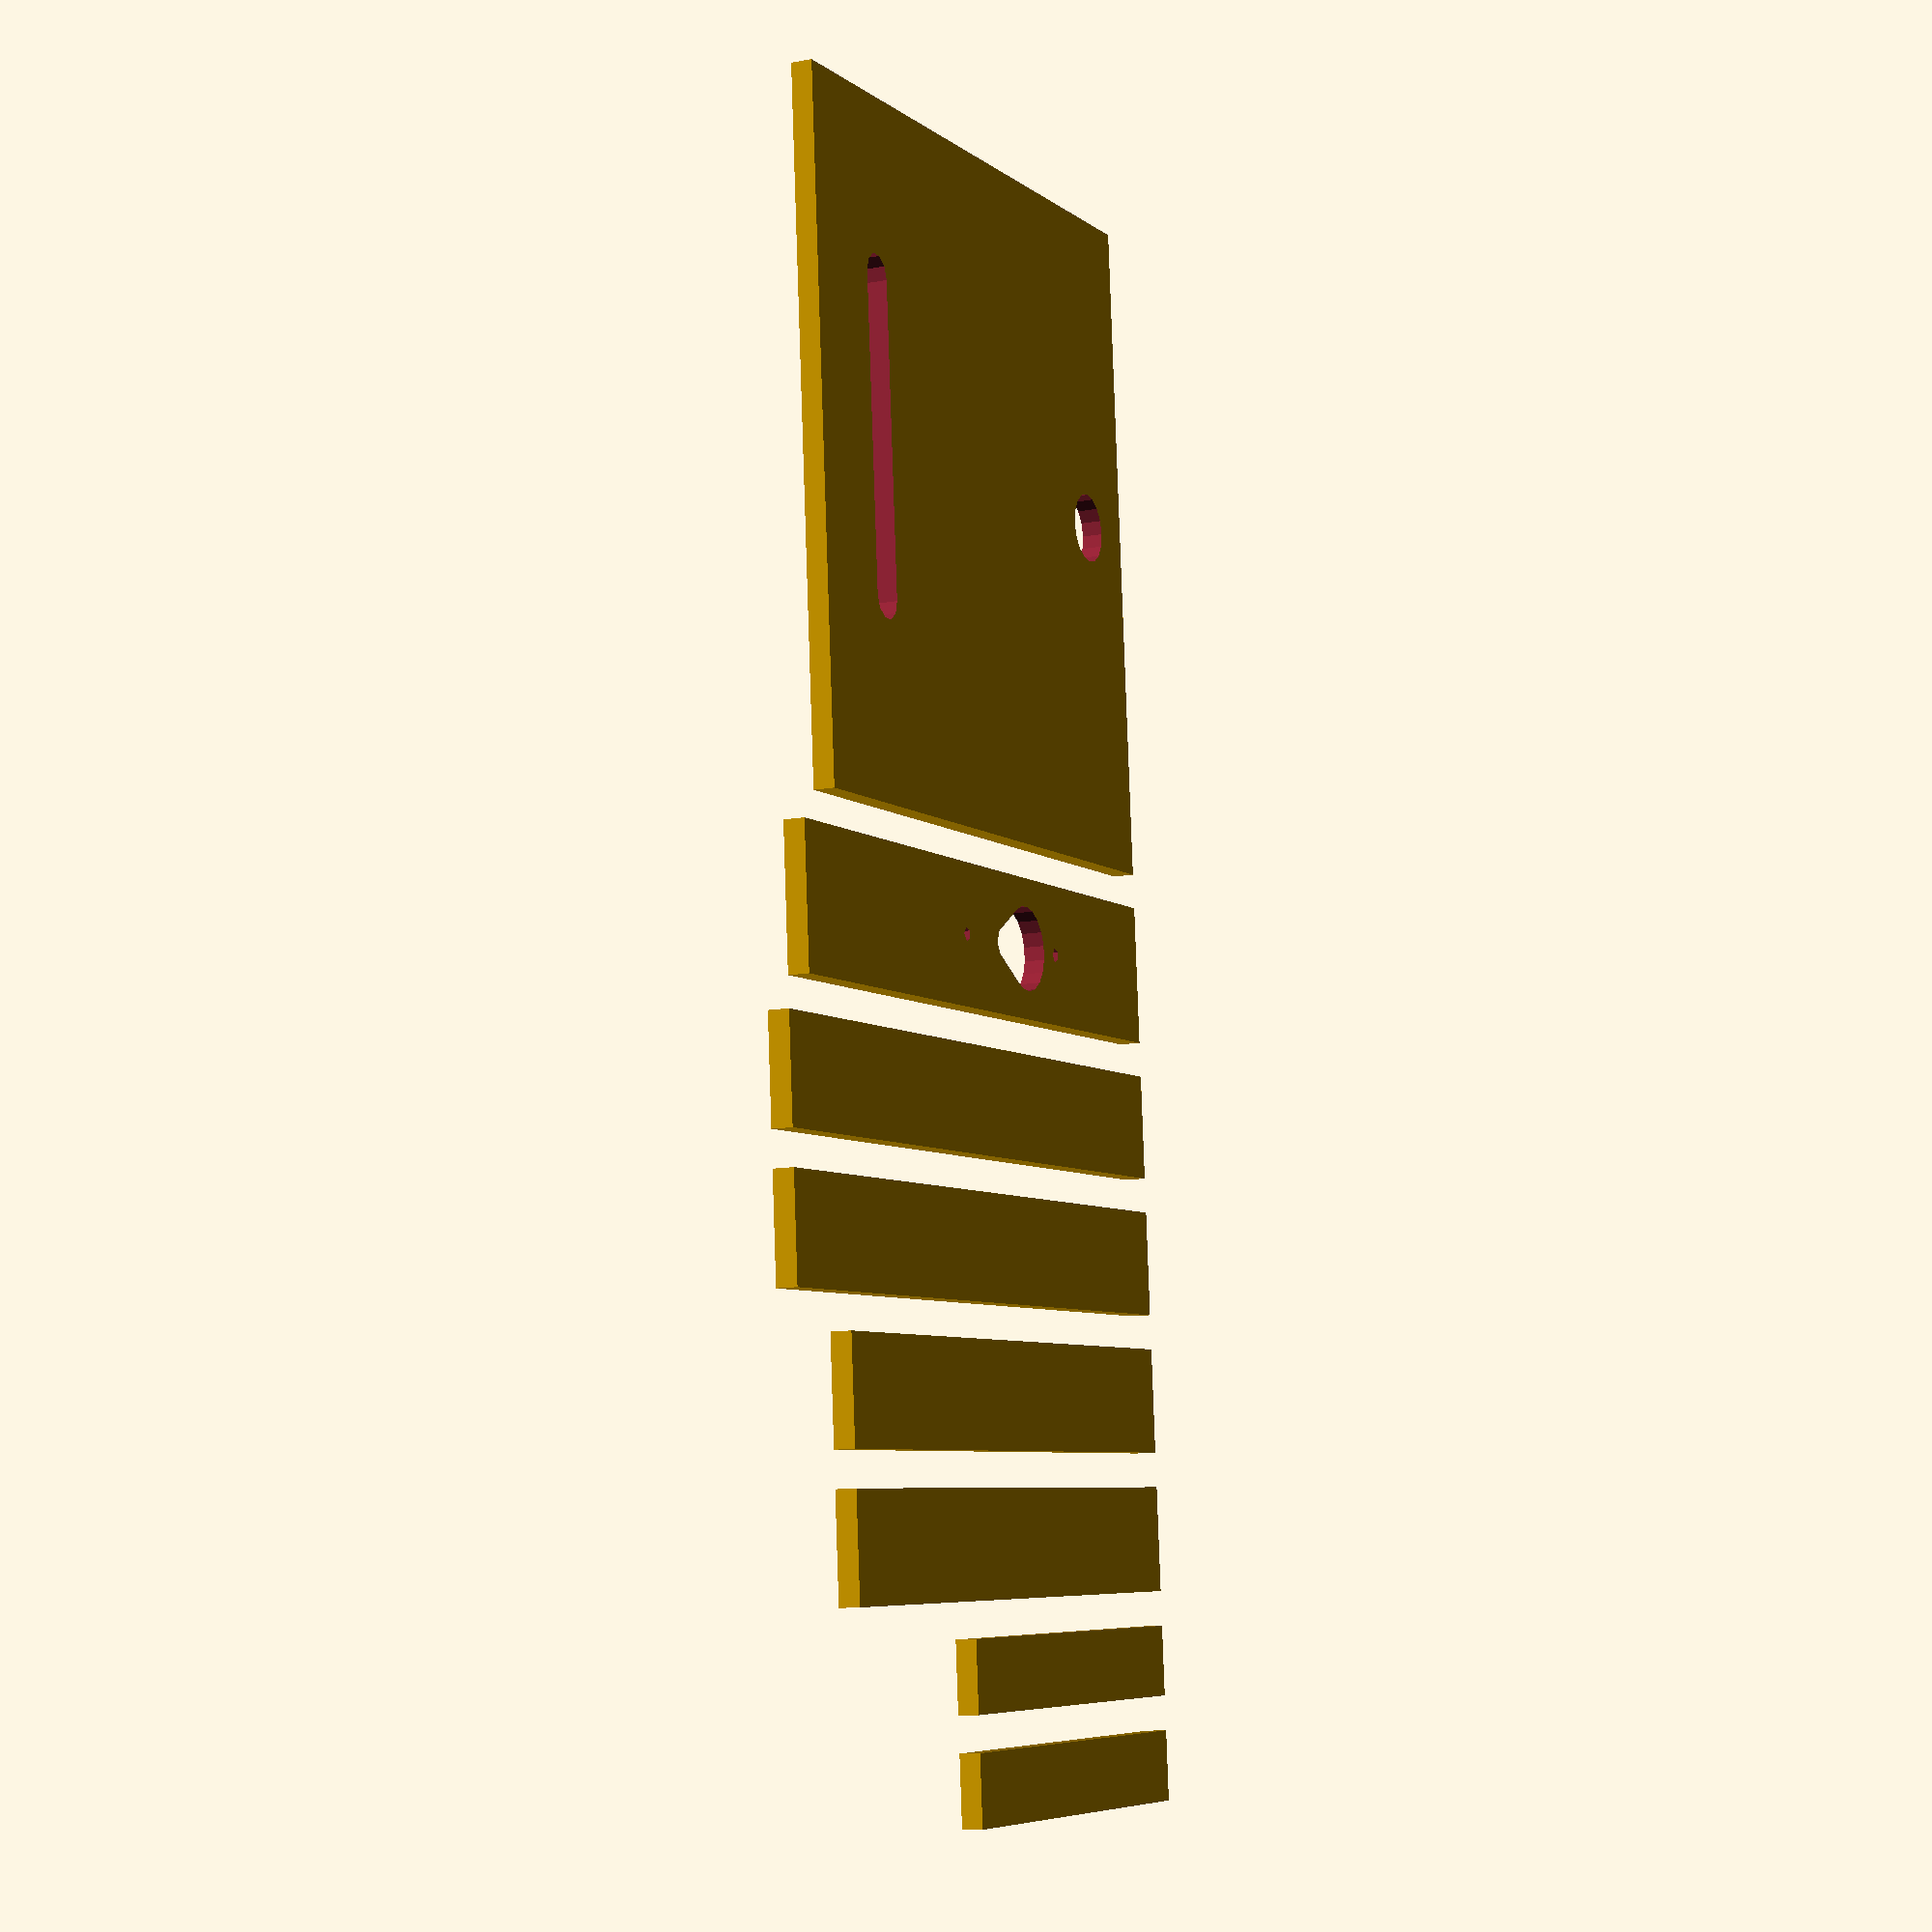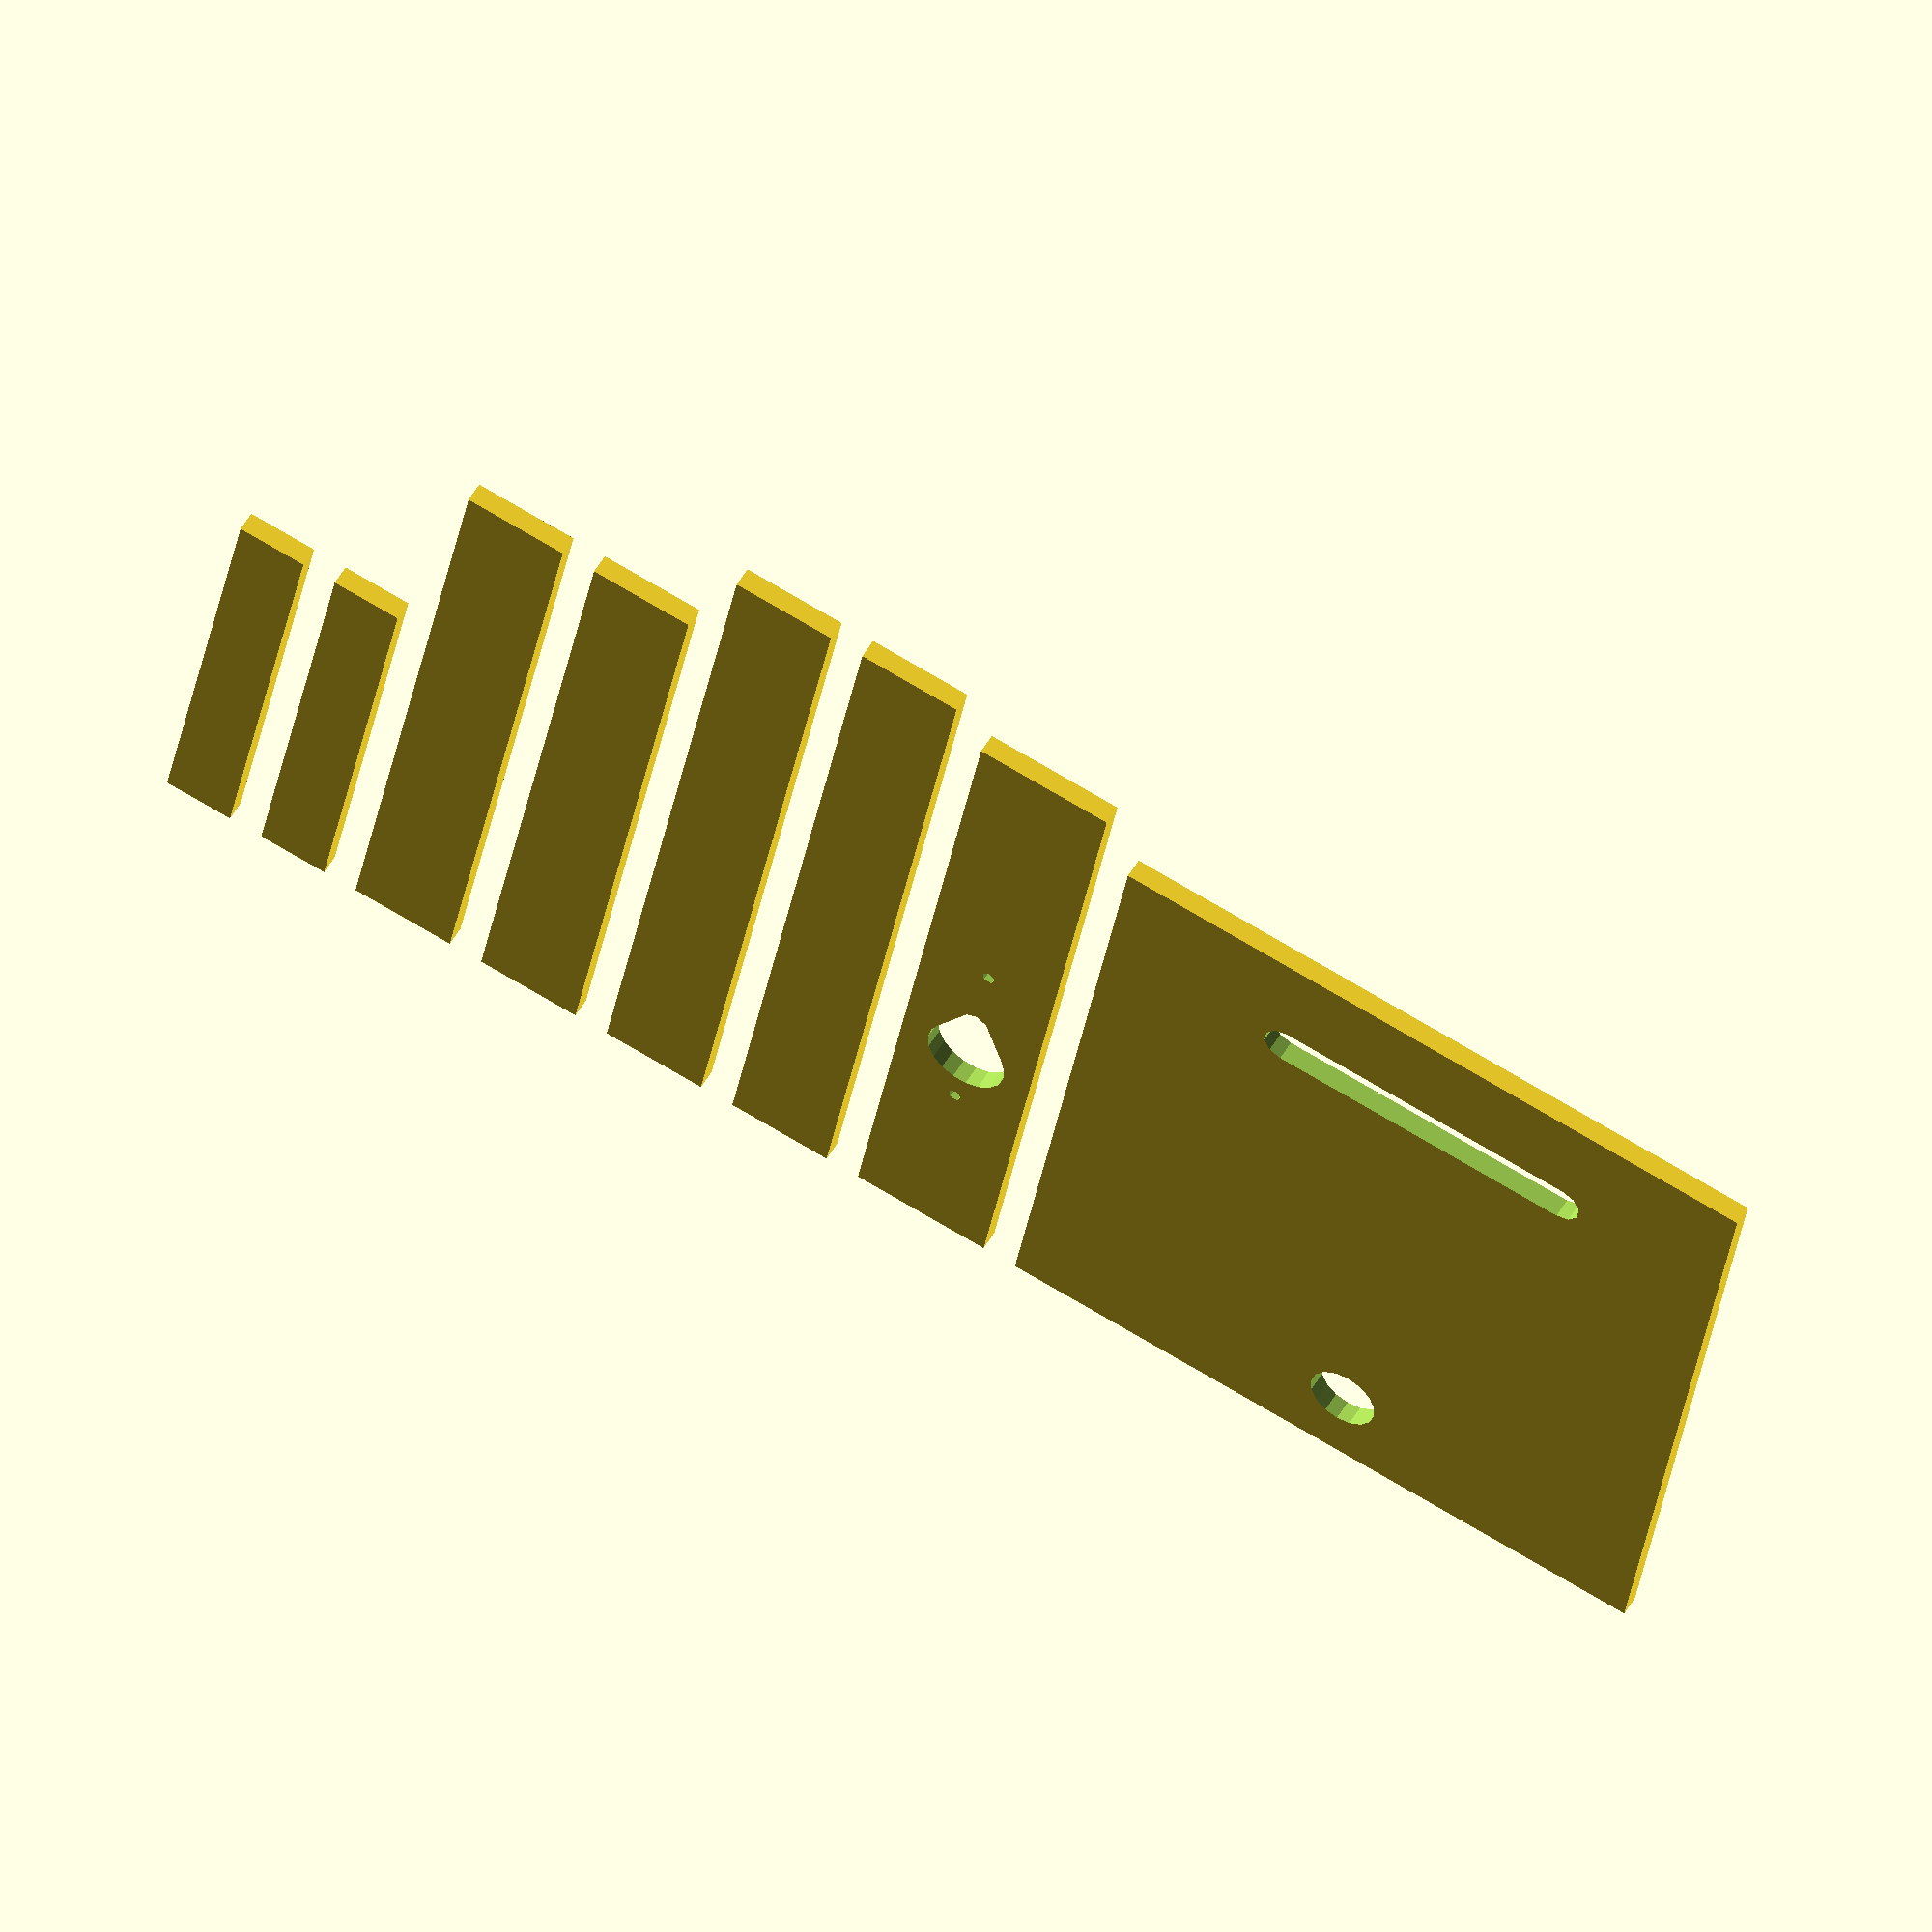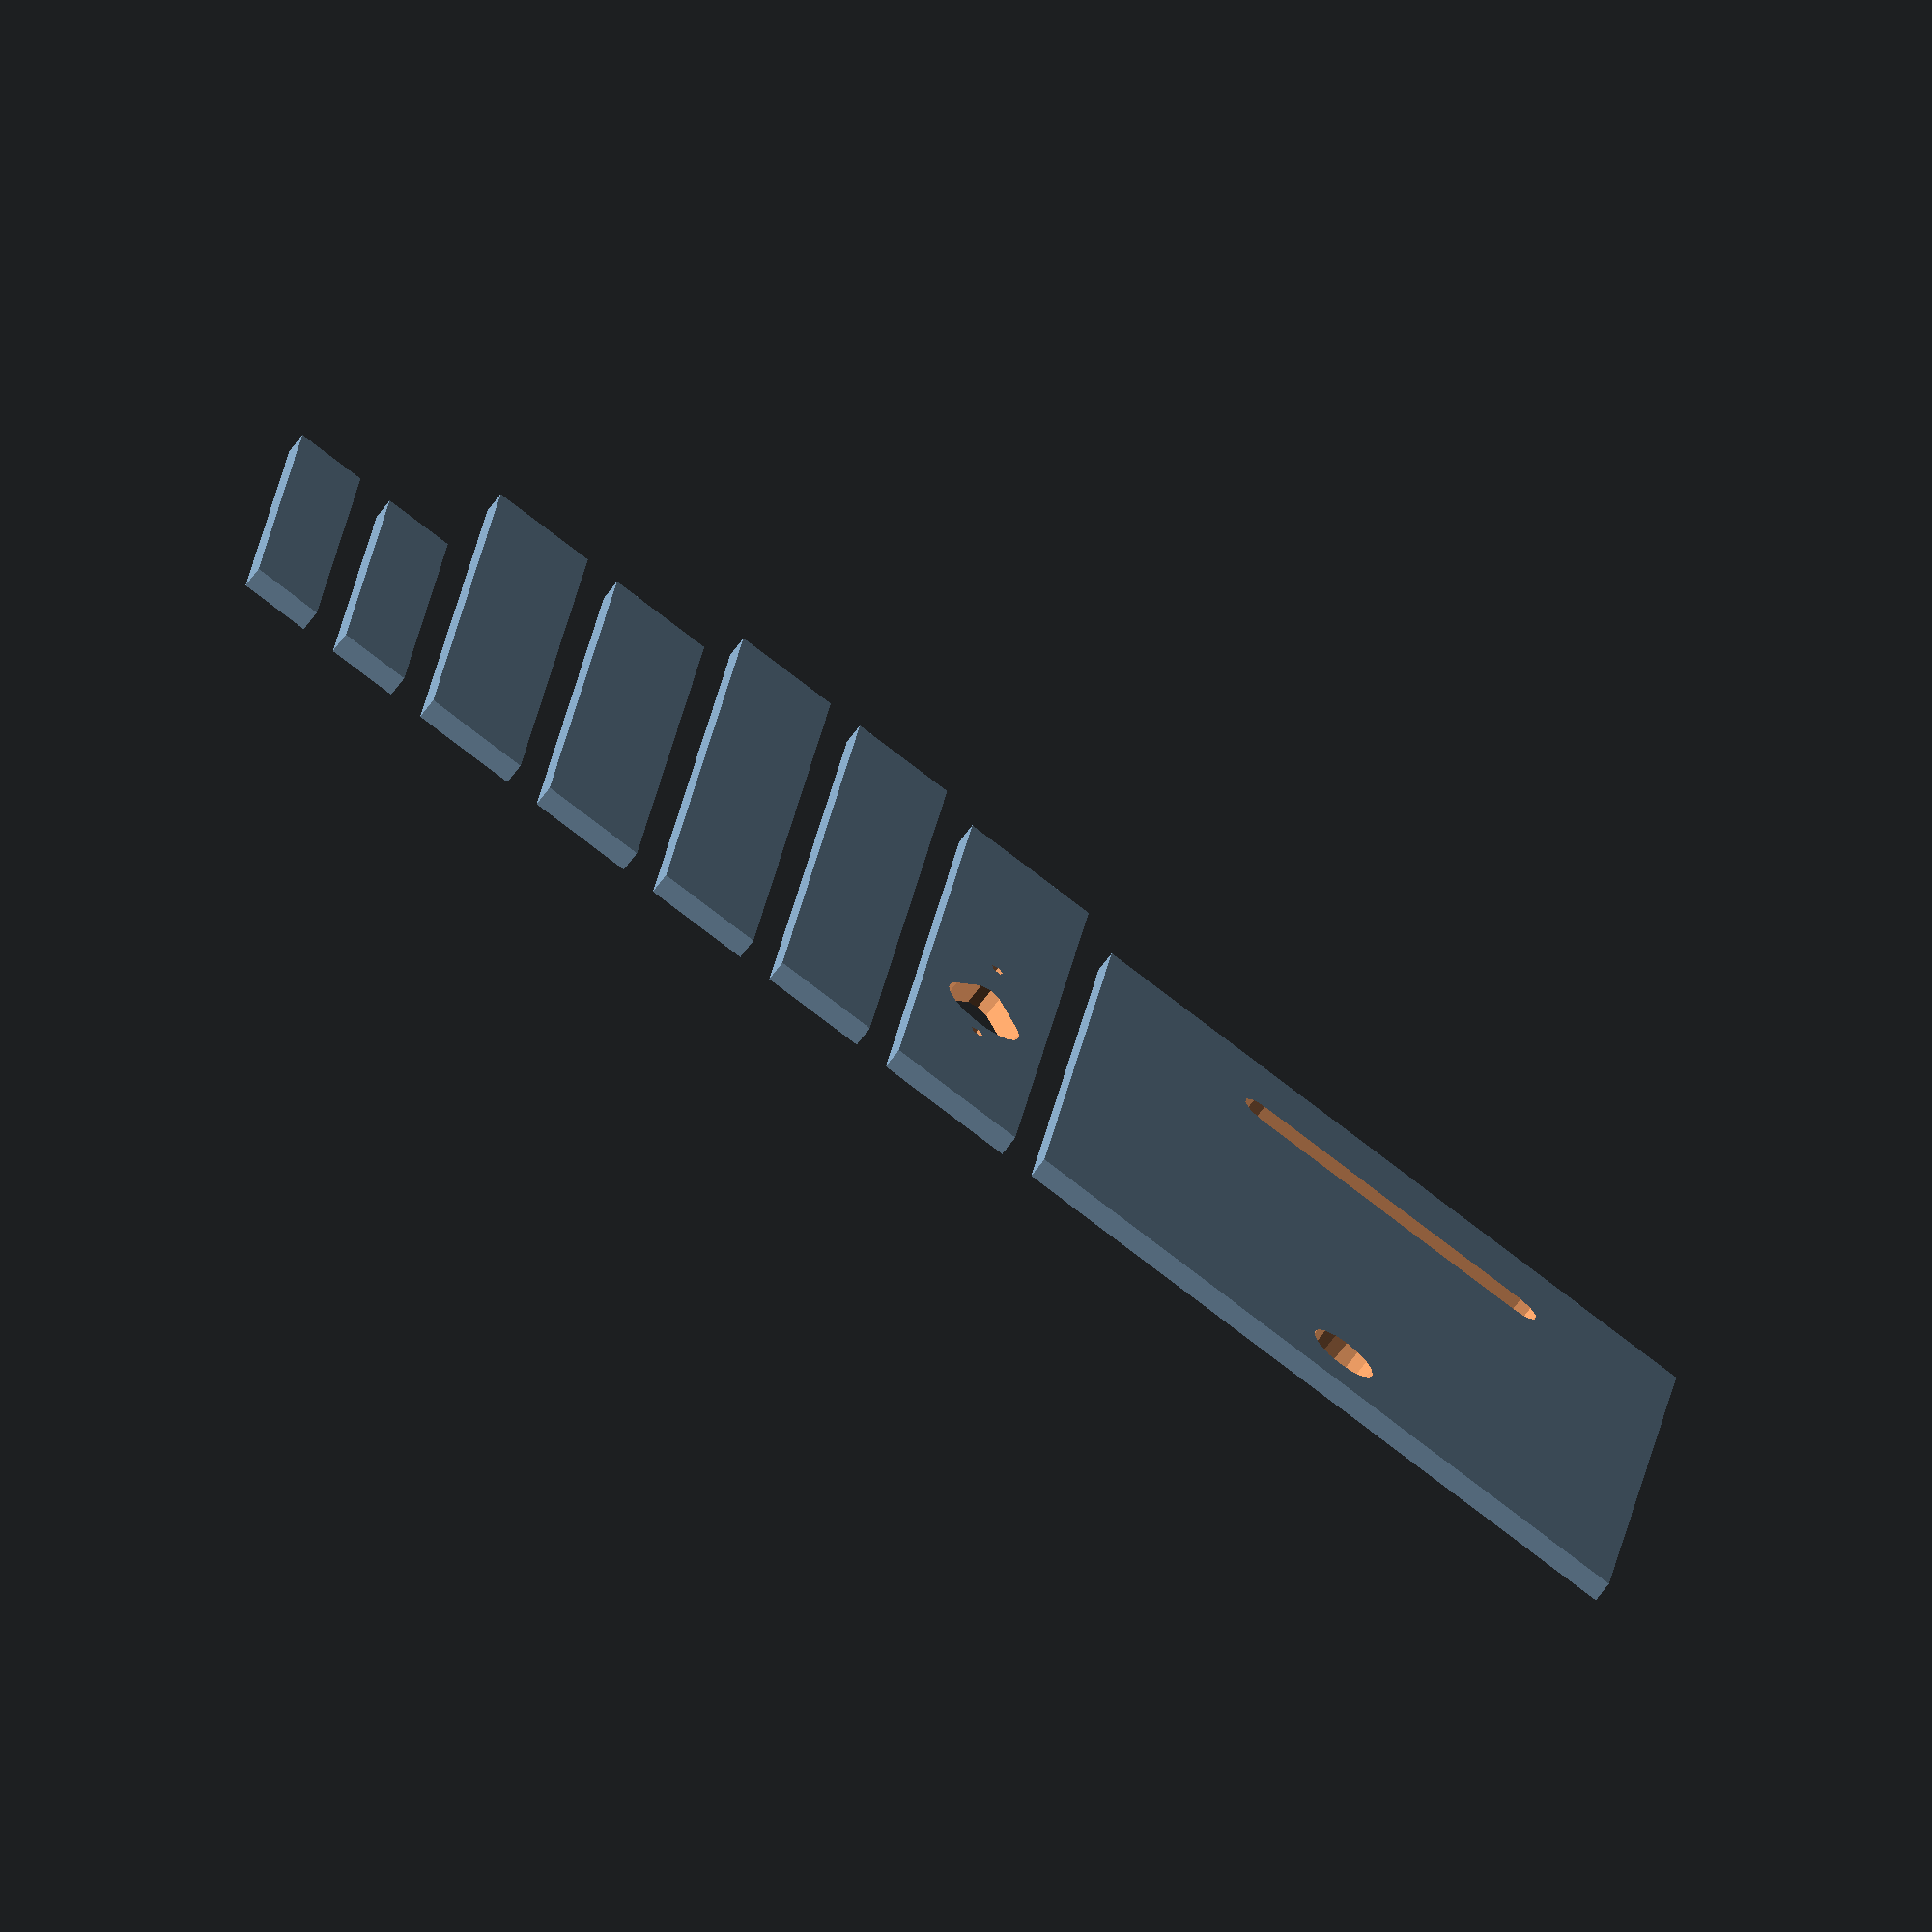
<openscad>
//Wood parts

//Servo model
//http://www.thingiverse.com/thing:697243

translate([0,-30,0])
	cube([65,10,3]);

translate([0,-15,0])
	cube([65,10,3]);

cube([100,15,3]);

translate([0,20,0])
	cube([100,15,3]);
	
translate([0,40,0])
	cube([115,15,3]);	
	
translate([0,60,0])
	cube([115,15,3]);
	
//Servo plank
translate([0,80,0])
	difference(){
	cube([109,20,3]);
	translate([30,10,-2])		
		cylinder(d=2,h=8,centre=true);
	translate([60,10,-2])		
		cylinder(d=2,h=8,centre=true);
	translate([40,10,-2])
		hull() {
			cylinder(d=12,h=8,centre=true);
			translate([8,0,0])	
			cylinder(d=4,h=8,centre=true);
			}
	}
	
//Back board
	
translate([0,105,0])
	difference(){
	cube([100,97,3]);
	translate([12,50,-2])		
		cylinder(d=10,h=8,centre=true);
	translate([82,28,-2])
		hull() {
			cylinder(d=6,h=8,centre=true);
			translate([0,44,0])	
			cylinder(d=6,h=8,centre=true);
	}
		}
</openscad>
<views>
elev=11.2 azim=4.7 roll=114.7 proj=p view=wireframe
elev=127.7 azim=79.8 roll=330.7 proj=o view=wireframe
elev=249.6 azim=83.4 roll=36.8 proj=o view=solid
</views>
